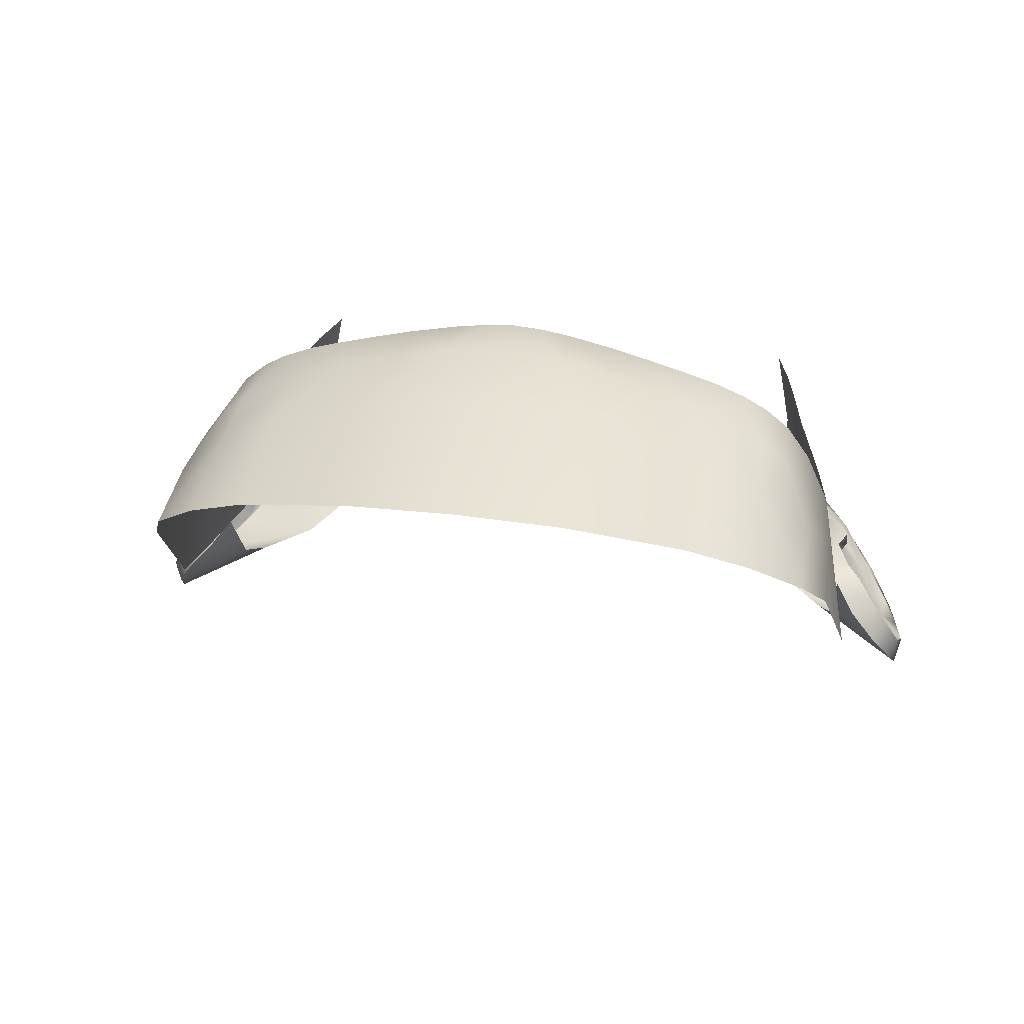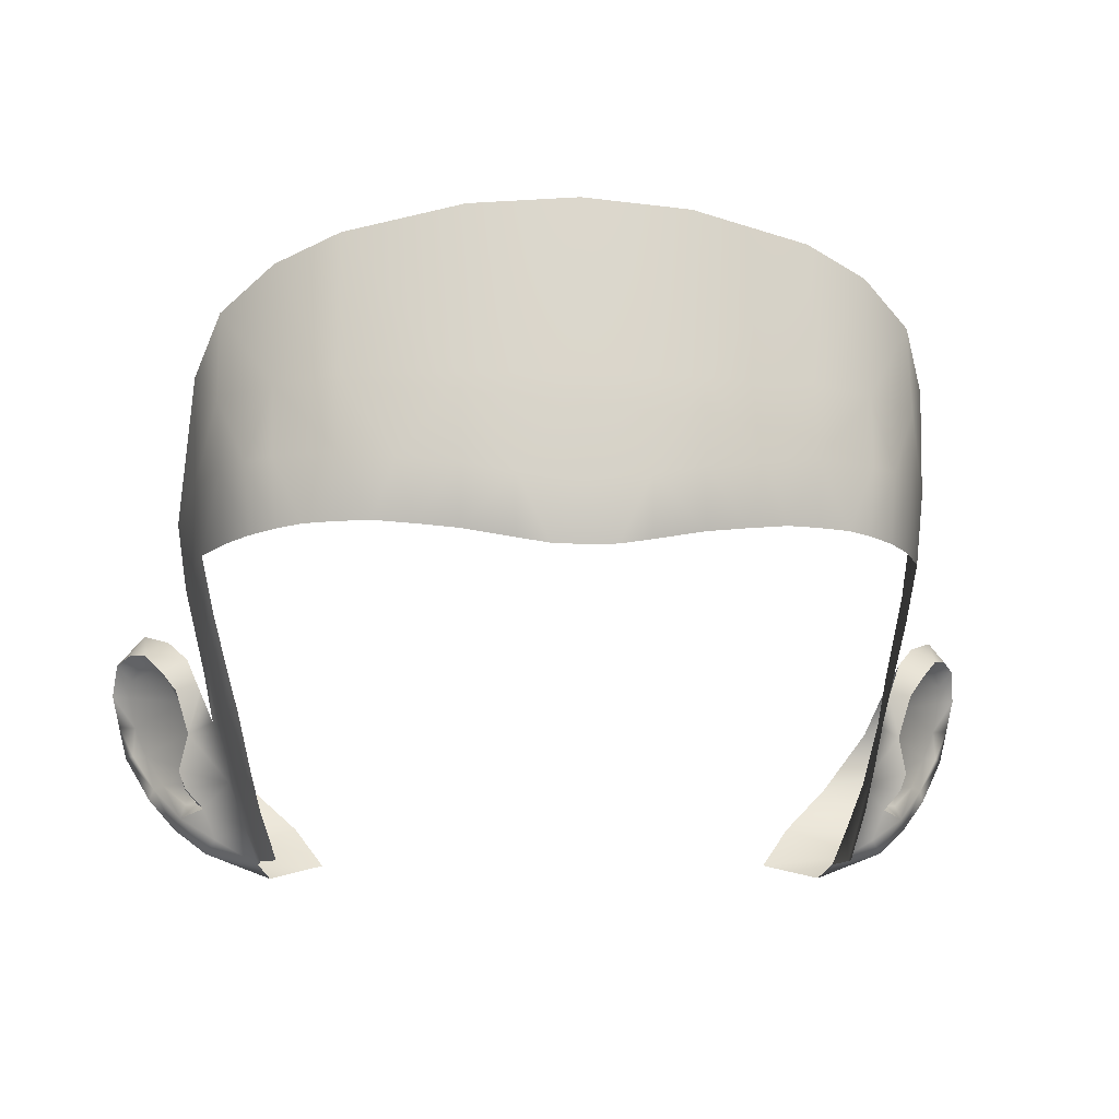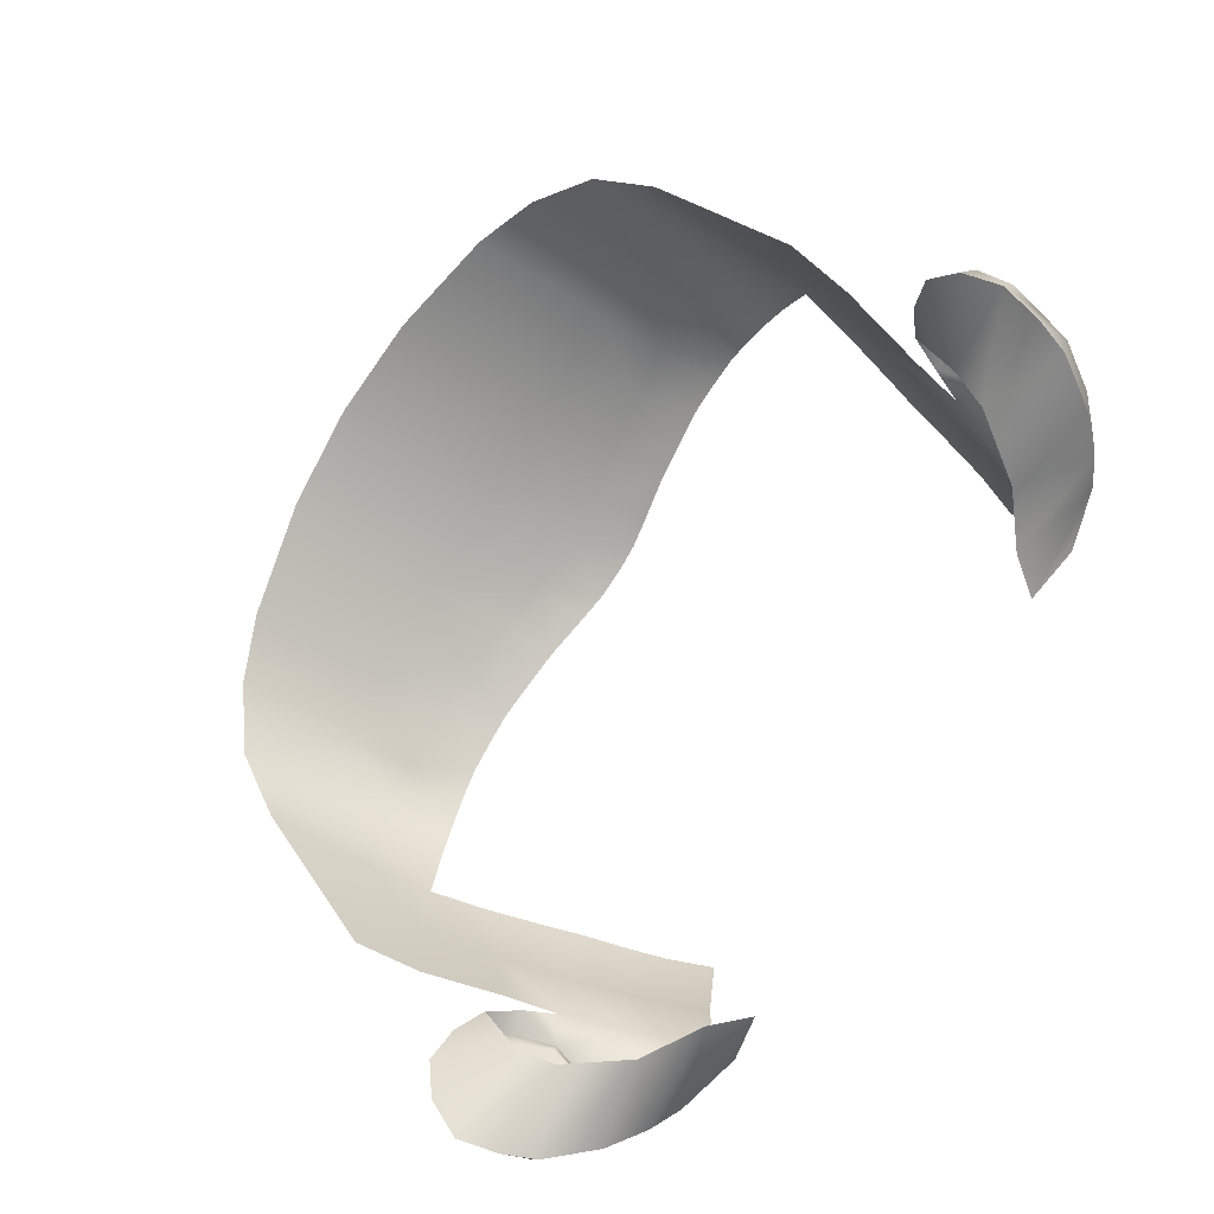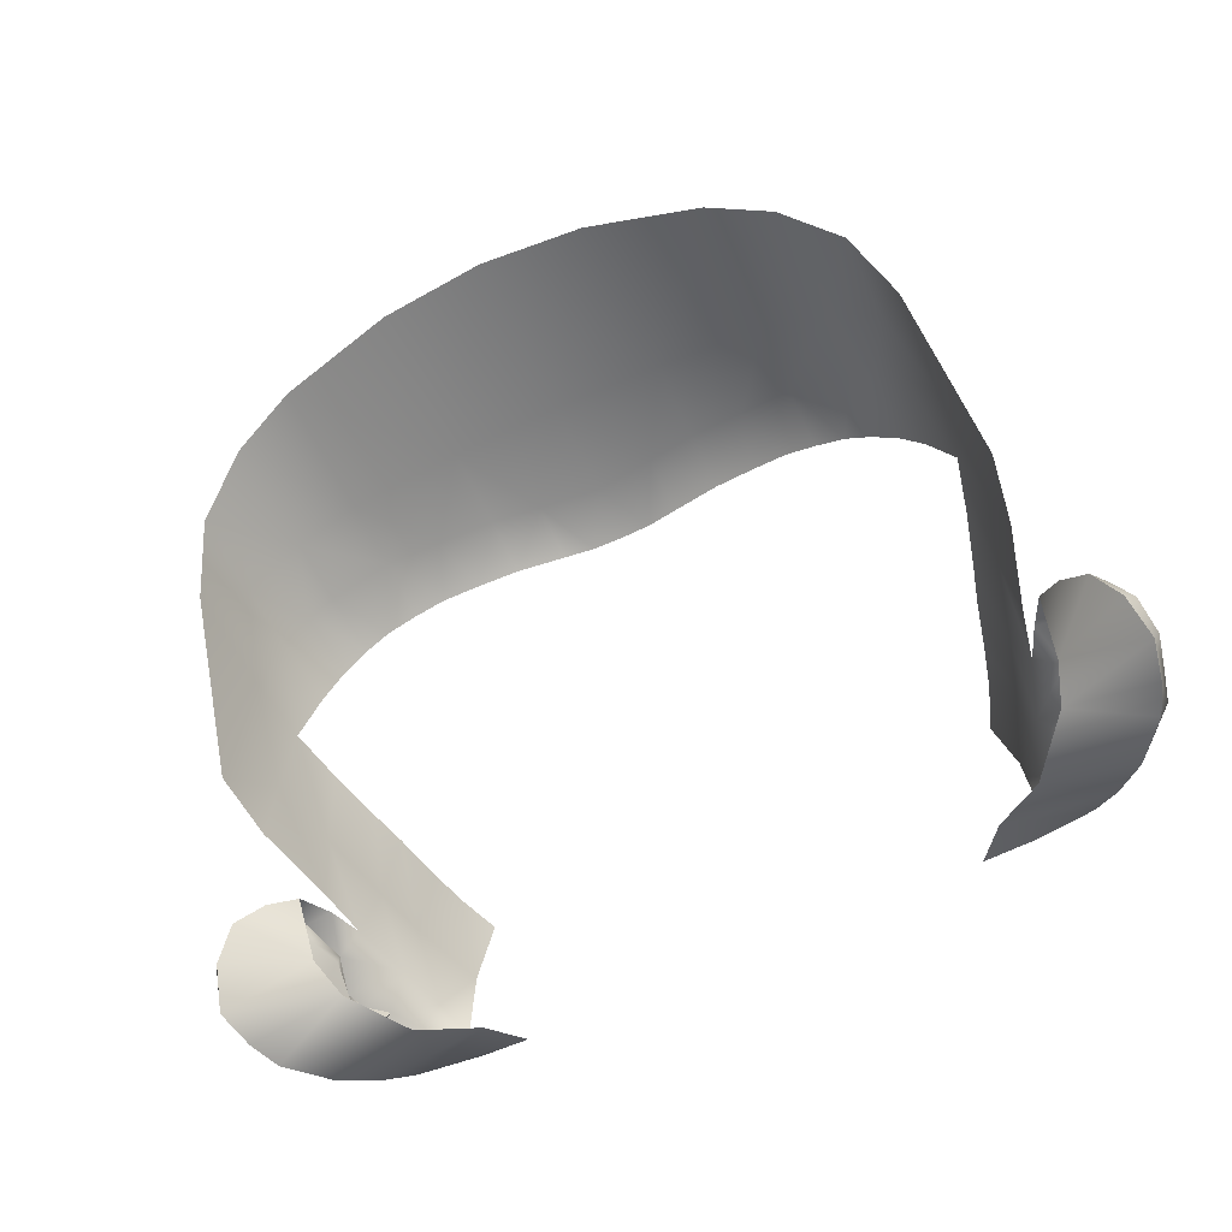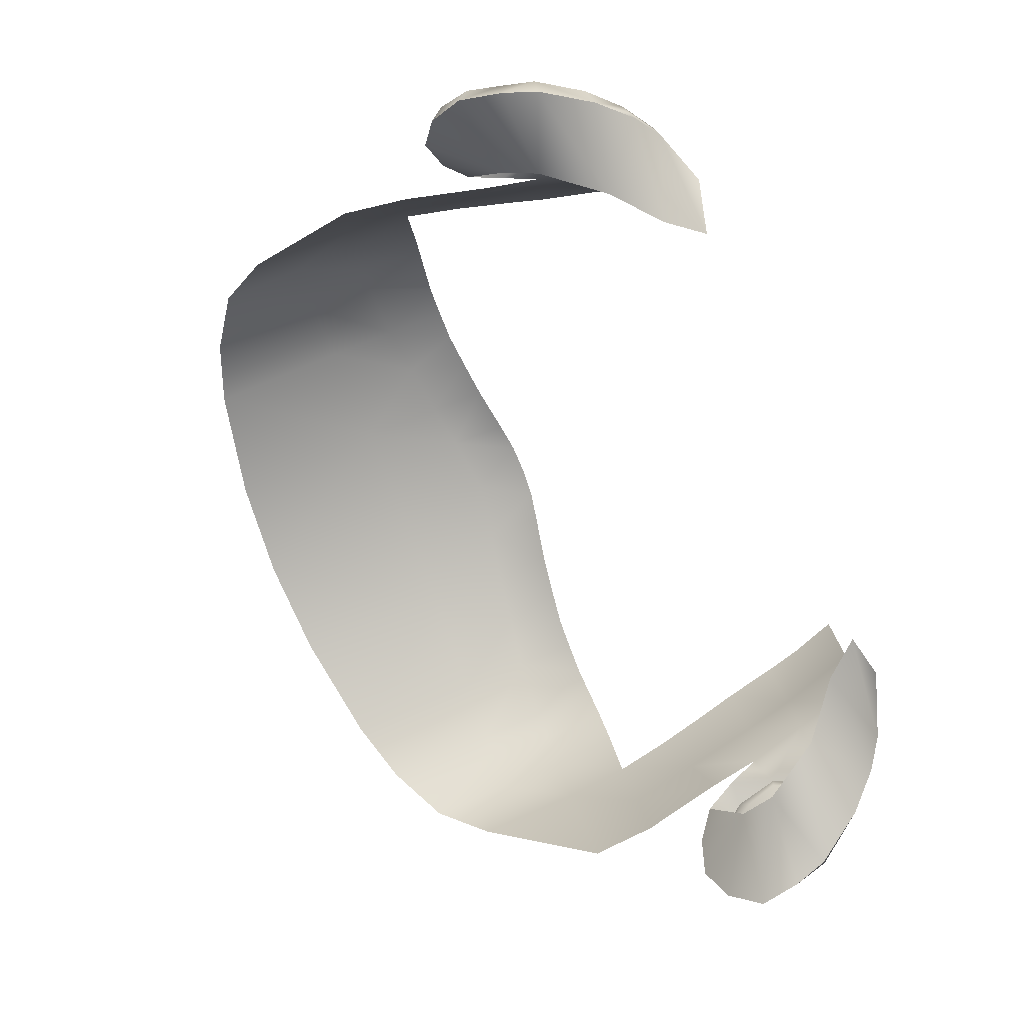
<metadata>
{"format":"obj","ext":"obj","renderer":"f3d","projection":"perspective","resolution":1024,"background":"white","views":[{"elev":32.1,"azim":-169.3,"up":"+Z"},{"elev":-7.2,"azim":-5.8,"up":"+Y"},{"elev":-78.6,"azim":-121.6,"up":"+Z"},{"elev":-66.0,"azim":-155.3,"up":"+Z"},{"elev":-78.3,"azim":-69.1,"up":"+Z"}]}
</metadata>
<code>
g M_Head
v 0.06992 0.003078 0.02737
v 0.06686 -0.005526 0.02467
v 0.06575 -0.004685 0.04615
v 0.07153 0.01352 0.04436
v 0.07353 0.01301 0.02863
v 0.0656 0.006229 0.06442
v 0.06198 -0.004394 0.06546
v 0.06779 0.01477 0.06363
v 0.07058 0.02685 0.06271
v 0.07456 0.02521 0.04375
v 0.07752 0.02677 0.0277
v 0.07285 0.03512 0.06212
v 0.07856 0.04267 0.04279
v 0.07625 0.04817 0.06154
v 0.07981 0.03832 0.02718
v 0.07904 0.06101 0.0611
v 0.08213 0.05897 0.0424
v 0.08434 0.05745 0.02593
v 0.08634 0.07239 0.02714
v 0.08077 0.07674 0.06006
v 0.08145 0.1009 0.05768
v 0.07509 0.07768 0.07281
v 0.07355 0.06198 0.07356
v 0.06837 0.06281 0.08132
v 0.07587 0.09354 0.07171
v 0.0757 0.1129 0.06884
v 0.06958 0.07852 0.08027
v 0.0627 0.06365 0.08638
v 0.06389 0.09465 0.08317
v 0.06405 0.1216 0.0785
v 0.06374 0.07905 0.08515
v 0.05729 0.06432 0.08973
v 0.05028 0.07904 0.09232
v 0.05014 0.06449 0.09272
v 0.04316 0.06453 0.09485
v 0.05033 0.09541 0.09059
v 0.05009 0.1271 0.08511
v 0.02531 0.09513 0.09707
v 0.024 0.1325 0.09109
v 1.387e-18 0.1341 0.0927
v 0.03819 0.07751 0.09612
v 0.03448 0.06367 0.09682
v 0.0252 0.07615 0.09889
v 0.02524 0.06261 0.09869
v 0.01414 0.0742 0.1006
v 0.01398 0.06065 0.1001
v 0.00701 0.05955 0.1006
v 1.387e-18 0.09515 0.09902
v -0.02531 0.09513 0.09707
v -0.024 0.1325 0.09109
v -0.05009 0.1271 0.08511
v 1.387e-18 0.07227 0.1016
v 1.387e-18 0.05928 0.101
v -0.00701 0.05955 0.1006
v -0.01414 0.0742 0.1006
v -0.01398 0.06065 0.1001
v -0.02524 0.06261 0.09869
v -0.0252 0.07615 0.09889
v -0.03448 0.06367 0.09682
v -0.03819 0.07751 0.09612
v -0.04316 0.06453 0.09485
v -0.05033 0.09541 0.09059
v -0.06405 0.1216 0.0785
v -0.05028 0.07904 0.09232
v -0.05014 0.06449 0.09272
v -0.05729 0.06432 0.08973
v -0.06389 0.09465 0.08317
v -0.0757 0.1129 0.06884
v -0.06374 0.07905 0.08515
v -0.0627 0.06365 0.08638
v -0.06958 0.07852 0.08027
v -0.06837 0.06281 0.08132
v -0.07587 0.09354 0.07171
v -0.08145 0.1009 0.05768
v -0.07509 0.07768 0.07281
v -0.07355 0.06198 0.07356
v -0.07904 0.06101 0.0611
v -0.08077 0.07674 0.06006
v -0.08634 0.07239 0.02714
v -0.08213 0.05897 0.0424
v -0.08434 0.05745 0.02593
v -0.07981 0.03832 0.02718
v -0.07856 0.04267 0.04279
v -0.07625 0.04817 0.06154
v -0.07752 0.02677 0.0277
v -0.07285 0.03512 0.06212
v -0.07456 0.02521 0.04375
v -0.07353 0.01301 0.02863
v -0.07058 0.02685 0.06271
v -0.07153 0.01352 0.04436
v -0.06779 0.01477 0.06363
v -0.06992 0.003078 0.02737
v -0.0656 0.006229 0.06442
v -0.06575 -0.004685 0.04615
v -0.06686 -0.005526 0.02467
v -0.06198 -0.004394 0.06546
v 0.08263 0.03383 0.009135
v 0.08869 0.04594 0.01734
v 0.08387 0.04147 0.02345
v 0.09458 0.04782 0.01103
v 0.09907 0.0441 0.003859
v 0.1011 0.0367 -0.003065
v 0.07957 0.02581 0.00516
v 0.0993 0.02729 -0.00289
v 0.09672 0.01961 -0.001773
v 0.06967 0.01254 0.00414
v 0.08978 0.008318 0.003643
v 0.08331 0.00102 0.00946
v 0.0586 0.002644 0.01175
v 0.07749 -0.003454 0.01388
v 0.05222 -0.005837 0.01489
v 0.0642 -0.008733 0.02029
v 0.08111 0.008334 0.01975
v 0.08501 0.005056 0.01877
v 0.07952 0.007198 0.02445
v 0.08402 0.008311 0.0168
v 0.08285 0.01285 0.0192
v 0.08957 0.01281 0.01156
v 0.08412 0.01626 0.01938
v 0.09417 0.02004 0.00578
v 0.08321 0.0246 0.02203
v 0.09181 0.01198 0.01089
v 0.09689 0.02659 0.004682
v 0.09711 0.01985 0.005897
v 0.09905 0.01948 0.002879
v 0.09292 0.009443 0.008796
v 0.08647 0.002415 0.01441
v 0.1008 0.02687 0.002637
v 0.079 -0.003044 0.02106
v 0.07663 0.0001123 0.02431
v 0.07952 0.007198 0.02445
v 0.06992 0.003078 0.02737
v 0.06686 -0.005526 0.02467
v 0.0642 -0.008733 0.02029
v 0.07749 -0.003454 0.01388
v 0.08331 0.00102 0.00946
v 0.07353 0.01301 0.02863
v 0.08978 0.008318 0.003643
v 0.09292 0.009443 0.008796
v 0.09672 0.01961 -0.001773
v 0.0993 0.02729 -0.00289
v 0.08376 0.01173 0.02323
v 0.08529 0.01589 0.02312
v 0.08324 0.02428 0.02497
v 0.07752 0.02677 0.0277
v 0.08064 0.03399 0.02708
v 0.08617 0.03414 0.02532
v 0.08387 0.04147 0.02345
v 0.08975 0.03868 0.02352
v 0.09401 0.04278 0.01893
v 0.08869 0.04594 0.01734
v 0.09458 0.04782 0.01103
v 0.09758 0.04317 0.01383
v 0.1012 0.0412 0.007294
v 0.09907 0.0441 0.003859
v 0.1011 0.0367 -0.003065
v 0.1025 0.03425 0.002815
v 0.1025 0.03425 0.002815
v 0.09827 0.03372 0.005011
v 0.1012 0.0412 0.007294
v 0.08546 0.03161 0.02136
v 0.09775 0.03762 0.007761
v 0.08842 0.03682 0.02
v 0.09555 0.04034 0.01208
v 0.09758 0.04317 0.01383
v 0.09401 0.04278 0.01893
v 0.09147 0.03977 0.01666
v 0.08975 0.03868 0.02352
v 0.08617 0.03414 0.02532
v 0.08324 0.02428 0.02497
v 0.08541 0.01628 0.02012
v 0.08412 0.01626 0.01938
v 0.08529 0.01589 0.02312
v 0.08285 0.01285 0.0192
v 0.08376 0.01173 0.02323
v 0.08402 0.01172 0.01979
v 0.08111 0.008334 0.01975
v 0.08402 0.01172 0.01979
v 0.07952 0.007198 0.02445
v 0.08111 0.008334 0.01975
v -0.08869 0.04594 0.01734
v -0.08263 0.03383 0.009135
v -0.08387 0.04147 0.02345
v -0.09458 0.04782 0.01103
v -0.09907 0.0441 0.003859
v -0.1011 0.0367 -0.003065
v -0.07957 0.02581 0.00516
v -0.0993 0.02729 -0.00289
v -0.09672 0.01961 -0.001773
v -0.06967 0.01254 0.00414
v -0.08978 0.008318 0.003643
v -0.08331 0.00102 0.00946
v -0.0586 0.002644 0.01175
v -0.07749 -0.003454 0.01388
v -0.05222 -0.005837 0.01489
v -0.0642 -0.008733 0.02029
v -0.08501 0.005056 0.01877
v -0.08111 0.008334 0.01975
v -0.07952 0.007198 0.02445
v -0.08402 0.008311 0.0168
v -0.08285 0.01285 0.0192
v -0.08957 0.01281 0.01156
v -0.08412 0.01626 0.01938
v -0.09417 0.02004 0.00578
v -0.08321 0.0246 0.02203
v -0.09181 0.01198 0.01089
v -0.09689 0.02659 0.004682
v -0.09711 0.01985 0.005897
v -0.09905 0.01948 0.002879
v -0.09292 0.009443 0.008796
v -0.08647 0.002415 0.01441
v -0.1008 0.02687 0.002637
v -0.079 -0.003044 0.02106
v -0.07663 0.0001123 0.02431
v -0.07952 0.007198 0.02445
v -0.06992 0.003078 0.02737
v -0.06686 -0.005526 0.02467
v -0.0642 -0.008733 0.02029
v -0.07749 -0.003454 0.01388
v -0.08331 0.00102 0.00946
v -0.07353 0.01301 0.02863
v -0.08978 0.008318 0.003643
v -0.09292 0.009443 0.008796
v -0.09672 0.01961 -0.001773
v -0.0993 0.02729 -0.00289
v -0.08376 0.01173 0.02323
v -0.08529 0.01589 0.02312
v -0.08324 0.02428 0.02497
v -0.07752 0.02677 0.0277
v -0.08064 0.03399 0.02708
v -0.08617 0.03414 0.02532
v -0.08387 0.04147 0.02345
v -0.08975 0.03868 0.02352
v -0.09401 0.04278 0.01893
v -0.08869 0.04594 0.01734
v -0.09458 0.04782 0.01103
v -0.09758 0.04317 0.01383
v -0.1012 0.0412 0.007294
v -0.09907 0.0441 0.003859
v -0.1011 0.0367 -0.003065
v -0.1025 0.03425 0.002815
v -0.1025 0.03425 0.002815
v -0.09827 0.03372 0.005011
v -0.1012 0.0412 0.007294
v -0.08546 0.03161 0.02136
v -0.09775 0.03762 0.007761
v -0.08842 0.03682 0.02
v -0.09555 0.04034 0.01208
v -0.09758 0.04317 0.01383
v -0.09401 0.04278 0.01893
v -0.09147 0.03977 0.01666
v -0.08975 0.03868 0.02352
v -0.08617 0.03414 0.02532
v -0.08324 0.02428 0.02497
v -0.08541 0.01628 0.02012
v -0.08529 0.01589 0.02312
v -0.08412 0.01626 0.01938
v -0.08376 0.01173 0.02323
v -0.08285 0.01285 0.0192
v -0.08402 0.01172 0.01979
v -0.08111 0.008334 0.01975
v -0.08402 0.01172 0.01979
v -0.07952 0.007198 0.02445
v -0.08111 0.008334 0.01975
g M_Head_0
f 3 2 1
f 3 1 4
f 5 4 1
f 4 6 3
f 6 7 3
f 4 8 6
f 8 4 9
f 4 5 10
f 10 9 4
f 11 10 5
f 9 10 12
f 10 11 13
f 10 13 12
f 13 14 12
f 15 13 11
f 16 14 13
f 15 17 13
f 16 13 17
f 18 17 15
f 19 17 18
f 19 20 17
f 16 17 20
f 19 21 20
f 20 22 16
f 23 16 22
f 23 22 24
f 21 25 20
f 22 20 25
f 26 25 21
f 27 24 22
f 22 25 27
f 24 27 28
f 29 25 26
f 29 27 25
f 26 30 29
f 31 28 27
f 27 29 31
f 32 28 31
f 31 33 32
f 31 29 33
f 34 32 33
f 35 34 33
f 36 29 30
f 36 33 29
f 30 37 36
f 37 38 36
f 37 39 38
f 38 39 40
f 41 35 33
f 33 36 41
f 36 38 41
f 41 42 35
f 43 42 41
f 43 41 38
f 43 44 42
f 43 45 44
f 45 43 38
f 46 44 45
f 47 46 45
f 48 38 40
f 38 48 45
f 48 40 49
f 49 40 50
f 51 49 50
f 45 52 47
f 52 45 48
f 53 47 52
f 53 52 54
f 52 48 55
f 55 54 52
f 49 55 48
f 54 55 56
f 56 55 57
f 58 57 55
f 55 49 58
f 58 59 57
f 58 60 59
f 58 49 60
f 60 61 59
f 51 62 49
f 62 60 49
f 63 62 51
f 60 64 61
f 64 60 62
f 61 64 65
f 65 64 66
f 62 63 67
f 62 67 64
f 68 67 63
f 69 66 64
f 69 64 67
f 66 69 70
f 69 71 70
f 71 69 67
f 72 70 71
f 67 68 73
f 67 73 71
f 68 74 73
f 71 75 72
f 75 71 73
f 76 72 75
f 76 75 77
f 74 78 73
f 75 73 78
f 78 77 75
f 79 78 74
f 79 80 78
f 77 78 80
f 79 81 80
f 81 82 80
f 77 80 83
f 82 83 80
f 77 83 84
f 82 85 83
f 83 86 84
f 87 83 85
f 87 86 83
f 85 88 87
f 89 86 87
f 90 87 88
f 87 90 89
f 91 89 90
f 88 92 90
f 90 93 91
f 94 90 92
f 90 94 93
f 94 92 95
f 93 94 96
f 99 98 97
f 98 100 97
f 97 100 101
f 101 102 97
f 97 102 103
f 102 104 103
f 103 104 105
f 103 105 106
f 107 106 105
f 106 107 108
f 108 109 106
f 109 108 110
f 111 109 110
f 111 110 112
f 115 114 113
f 114 116 113
f 113 116 117
f 117 116 118
f 118 116 114
f 118 119 117
f 118 120 119
f 121 119 120
f 114 122 118
f 118 122 120
f 120 123 121
f 122 124 120
f 120 124 123
f 125 124 122
f 125 122 126
f 126 122 127
f 114 127 122
f 128 123 124
f 128 124 125
f 127 114 129
f 129 114 130
f 131 130 114
f 130 131 132
f 130 132 133
f 129 130 133
f 133 134 129
f 129 134 135
f 135 127 129
f 135 136 127
f 137 132 131
f 138 127 136
f 138 139 127
f 125 139 138
f 140 125 138
f 140 141 125
f 131 142 137
f 142 143 137
f 128 125 141
f 143 144 137
f 145 137 144
f 146 145 144
f 146 144 147
f 148 146 147
f 147 149 148
f 148 149 150
f 151 148 150
f 150 152 151
f 150 153 152
f 152 153 154
f 152 154 155
f 155 154 156
f 156 154 157
f 157 128 156
f 141 156 128
f 158 123 128
f 159 123 158
f 159 158 160
f 159 161 123
f 121 123 161
f 160 162 159
f 163 161 159
f 159 162 163
f 164 162 160
f 160 165 164
f 164 165 166
f 164 167 162
f 166 167 164
f 162 167 163
f 166 168 167
f 163 167 168
f 163 168 169
f 163 169 161
f 170 161 169
f 121 161 170
f 170 171 121
f 171 172 121
f 173 171 170
f 174 172 171
f 173 175 171
f 171 176 174
f 174 176 177
f 175 178 171
f 175 179 178
f 180 178 179
f 183 182 181
f 181 182 184
f 182 185 184
f 185 182 186
f 182 187 186
f 186 187 188
f 187 189 188
f 187 190 189
f 191 189 190
f 190 192 191
f 192 190 193
f 193 194 192
f 195 194 193
f 195 196 194
f 199 198 197
f 197 198 200
f 198 201 200
f 201 202 200
f 202 197 200
f 202 201 203
f 202 203 204
f 205 204 203
f 197 202 206
f 202 204 206
f 204 205 207
f 206 204 208
f 204 207 208
f 209 206 208
f 209 210 206
f 210 211 206
f 197 206 211
f 212 208 207
f 212 209 208
f 211 213 197
f 213 214 197
f 215 197 214
f 214 216 215
f 217 216 214
f 213 217 214
f 217 213 218
f 213 219 218
f 219 213 211
f 219 211 220
f 221 215 216
f 222 220 211
f 222 211 223
f 209 222 223
f 224 222 209
f 224 209 225
f 215 221 226
f 226 221 227
f 212 225 209
f 227 221 228
f 229 228 221
f 230 228 229
f 230 231 228
f 232 231 230
f 231 232 233
f 232 234 233
f 235 234 232
f 234 235 236
f 234 236 237
f 236 238 237
f 236 239 238
f 239 240 238
f 240 241 238
f 241 240 212
f 225 212 240
f 242 212 207
f 243 242 207
f 243 244 242
f 243 207 245
f 205 245 207
f 244 243 246
f 247 243 245
f 243 247 246
f 248 244 246
f 244 248 249
f 248 250 249
f 248 246 251
f 250 248 251
f 246 247 251
f 250 251 252
f 247 252 251
f 247 253 252
f 247 245 253
f 254 253 245
f 205 254 245
f 254 205 255
f 256 254 255
f 255 205 257
f 256 255 258
f 259 255 257
f 255 259 260
f 259 261 260
f 258 255 262
f 258 262 263
f 264 263 262

</code>
